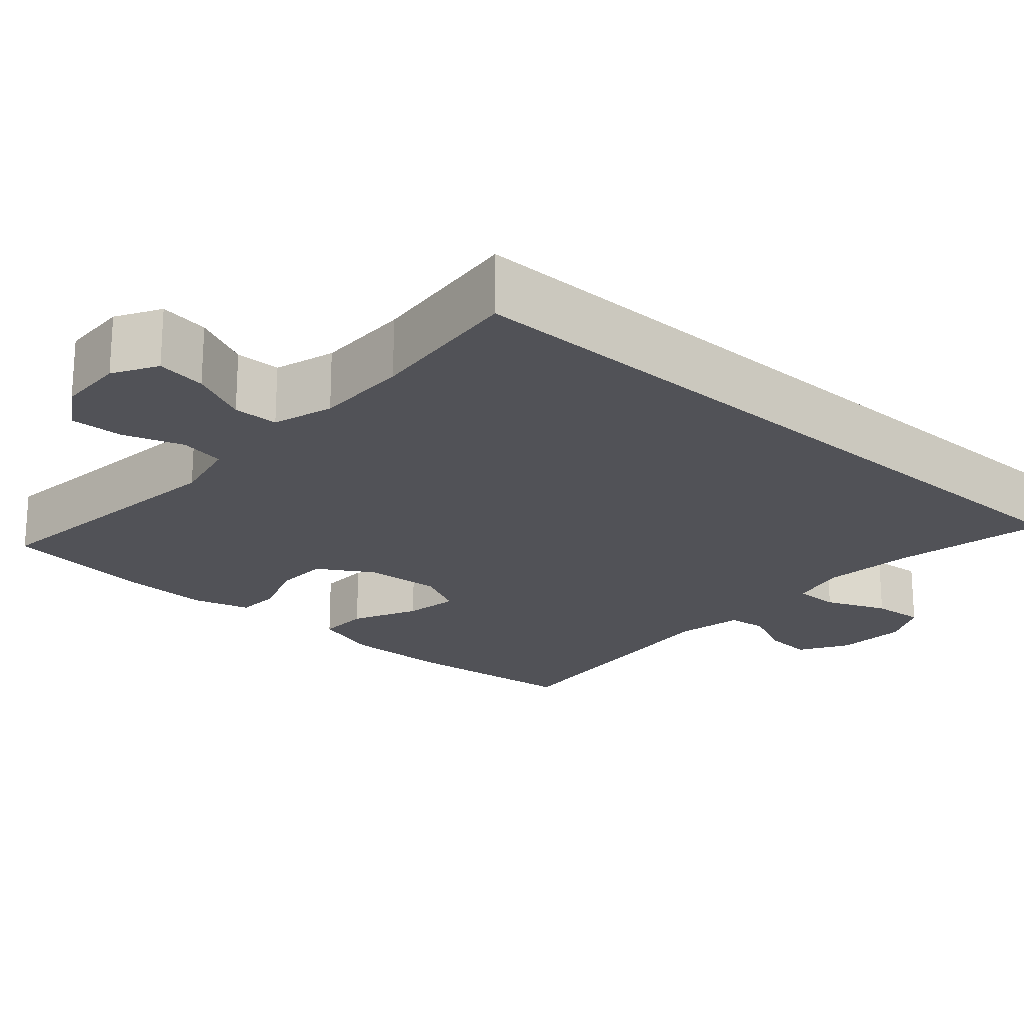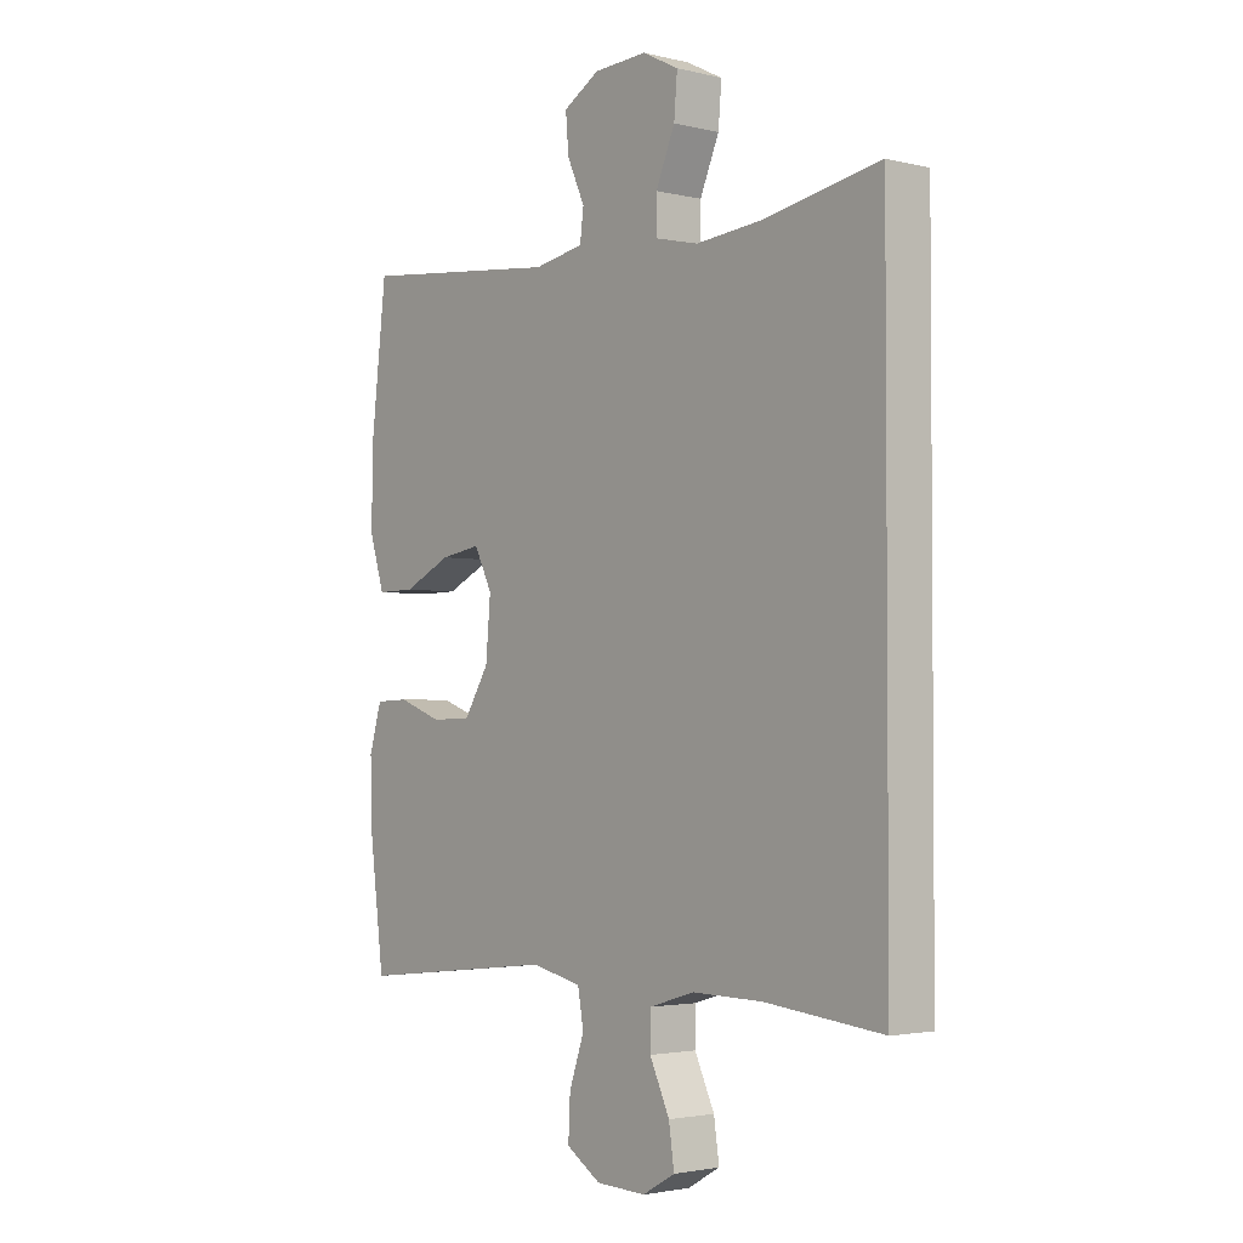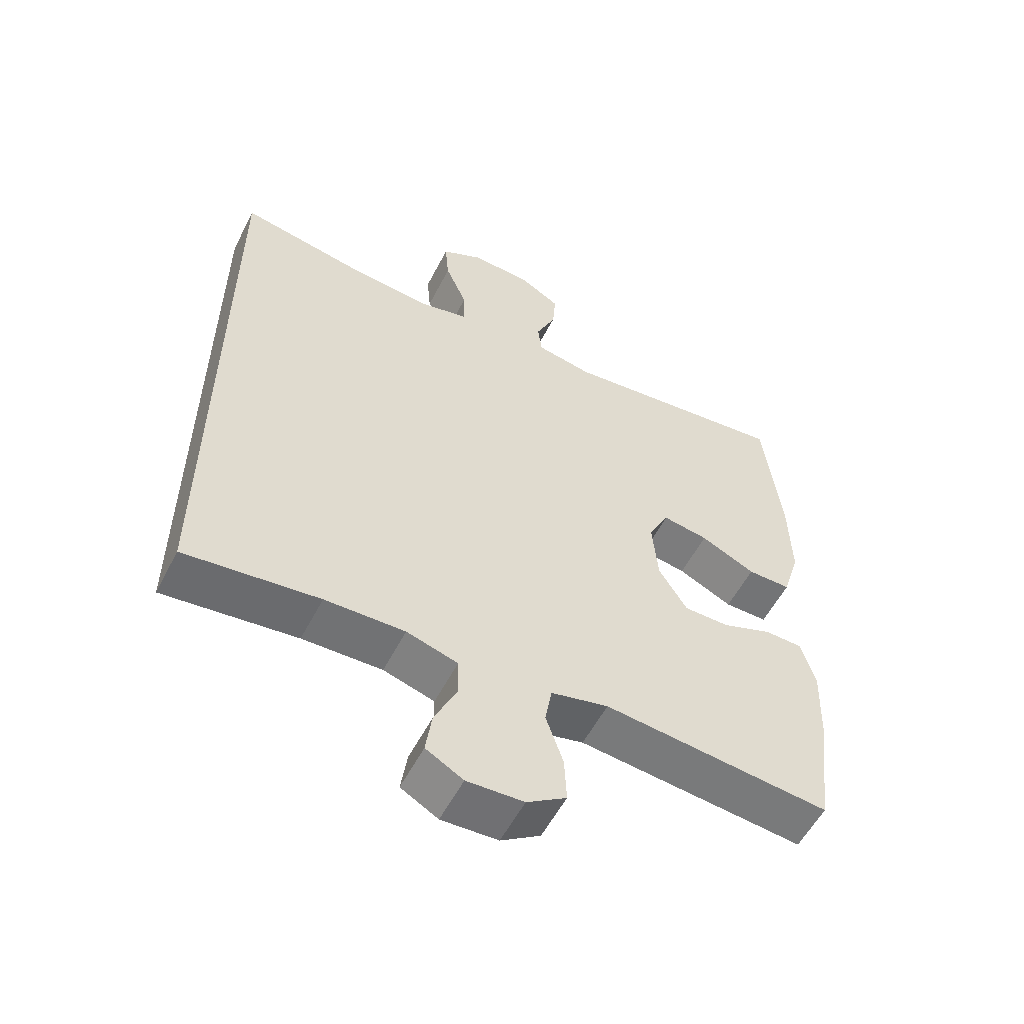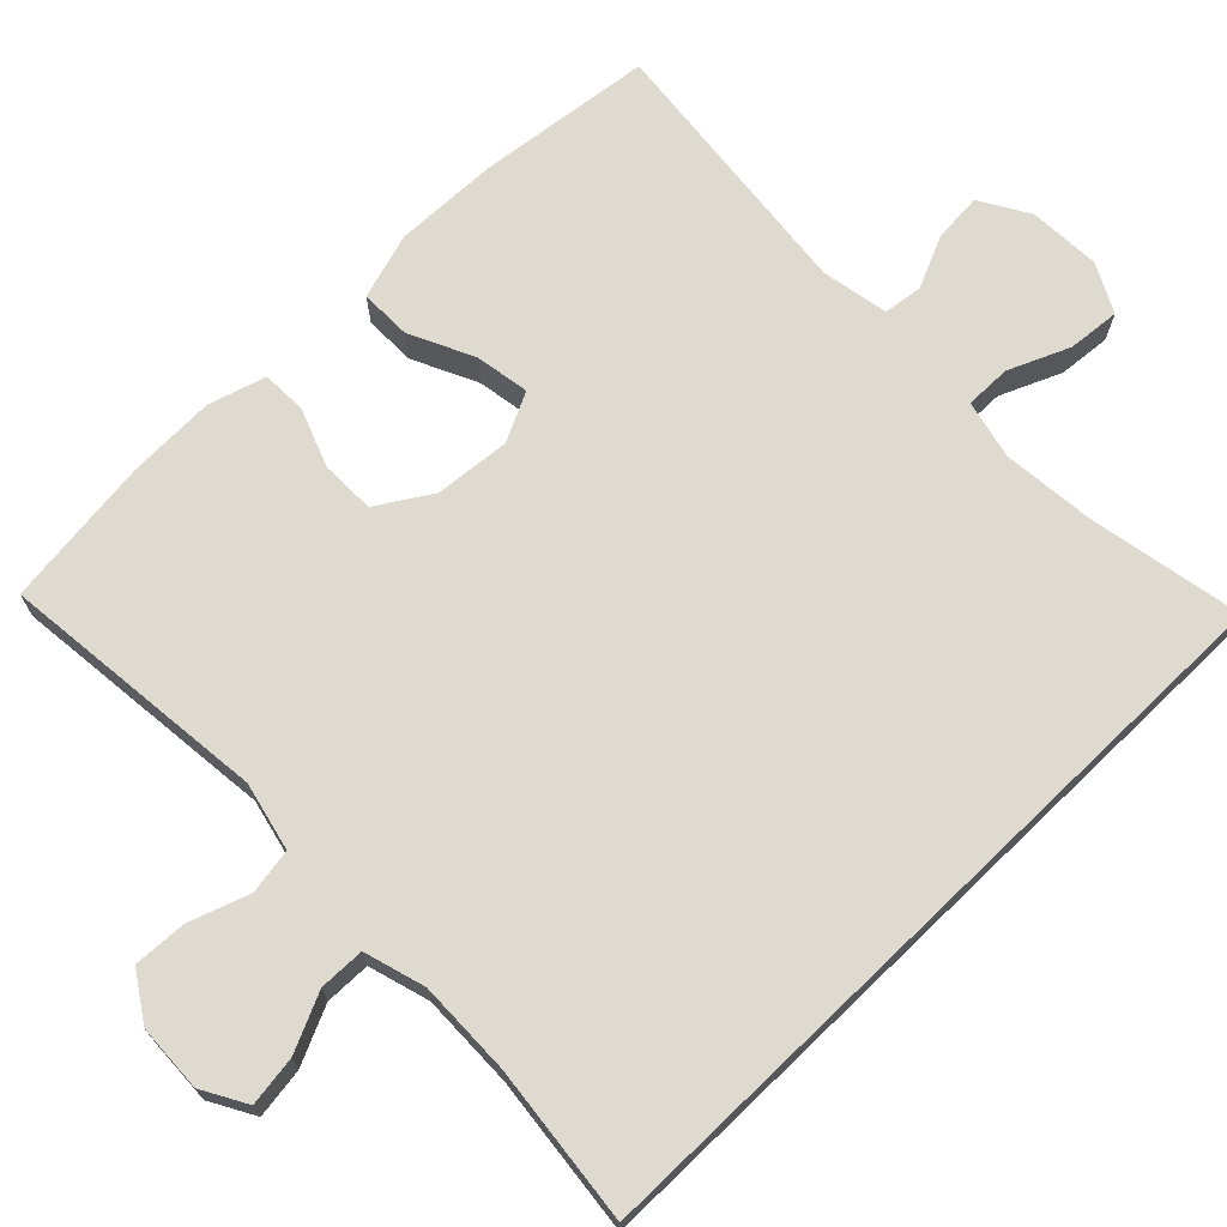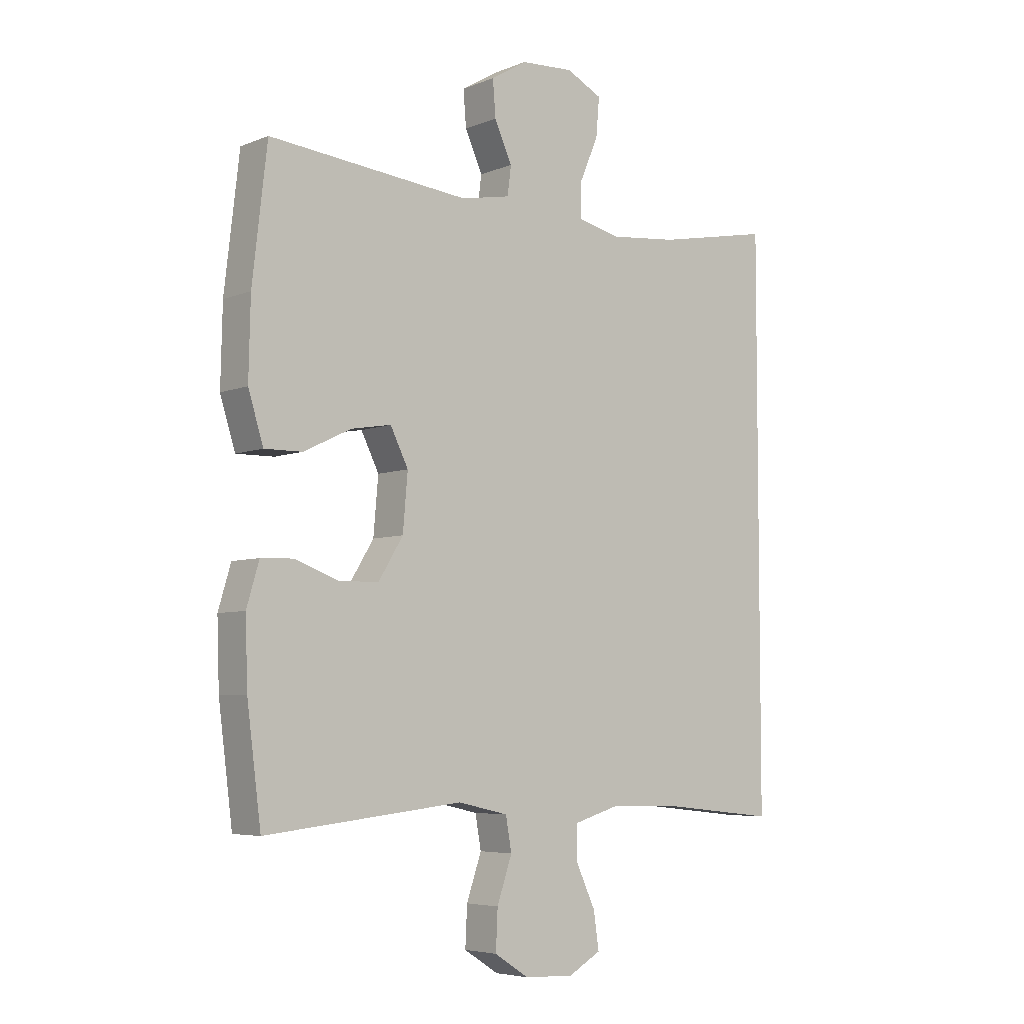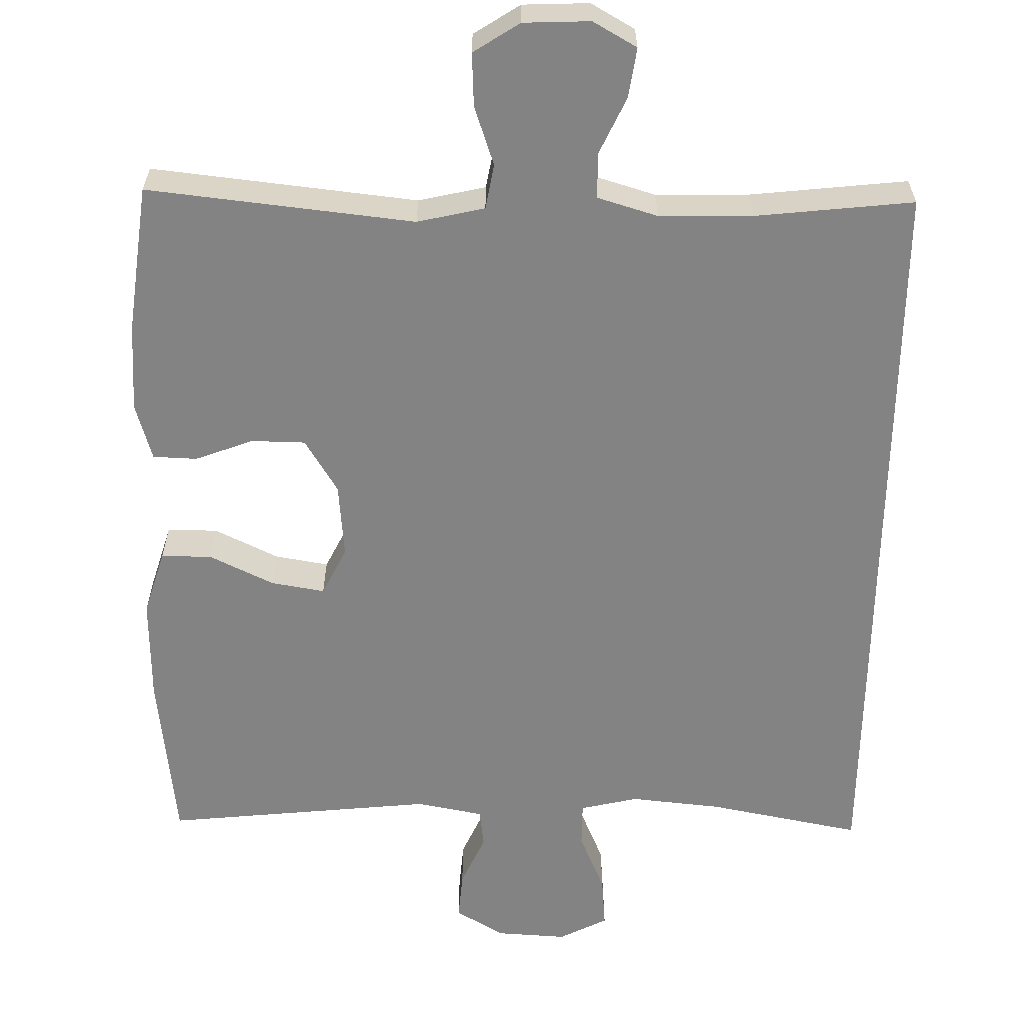
<metadata>
{"format":"obj","ext":"obj","renderer":"f3d","projection":"perspective","resolution":1024,"background":"white","views":[{"elev":-21.4,"azim":-131.9,"up":"+Y"},{"elev":-2.6,"azim":-130.0,"up":"+Z"},{"elev":-55.9,"azim":-27.0,"up":"+Z"},{"elev":70.6,"azim":-134.0,"up":"+Y"},{"elev":-5.5,"azim":140.6,"up":"+Z"},{"elev":-61.1,"azim":179.0,"up":"+Y"}]}
</metadata>
<code>
o path4874
v -0.497 0.0375 -0.4977
v -0.2877 0.0375 -0.4749
v -0.163 0.0375 -0.4727
v -0.08306 0.0375 -0.4967
v -0.0821 0.0375 -0.5565
v -0.1174 0.0375 -0.6327
v -0.127 0.0375 -0.6984
v -0.06884 0.0375 -0.7315
v 0.01963 0.0375 -0.7279
v 0.08103 0.0375 -0.6883
v 0.07772 0.0375 -0.6177
v 0.05088 0.0375 -0.5389
v 0.06142 0.0375 -0.4795
v 0.151 0.0375 -0.4591
v 0.5049 0.0375 -0.4977
v 0.5299 0.0375 -0.3007
v 0.5338 0.0375 -0.1833
v 0.5116 0.0375 -0.1077
v 0.4529 0.0375 -0.1056
v 0.3756 0.0375 -0.1345
v 0.3042 0.0375 -0.1333
v 0.2601 0.0375 -0.06169
v 0.2515 0.0375 0.03787
v 0.2834 0.0375 0.1023
v 0.3547 0.0375 0.09037
v 0.4399 0.0375 0.04941
v 0.5075 0.0375 0.04862
v 0.5344 0.0375 0.1358
v 0.5314 0.0375 0.273
v 0.5049 0.0375 0.504
v 0.1468 0.0375 0.4675
v 0.05828 0.0375 0.4843
v 0.05172 0.0375 0.5358
v 0.08306 0.0375 0.6052
v 0.08821 0.0375 0.6692
v 0.02382 0.0375 0.7077
v -0.0706 0.0375 0.7129
v -0.1348 0.0375 0.6804
v -0.1289 0.0375 0.6114
v -0.09479 0.0375 0.5312
v -0.09475 0.0375 0.4708
v -0.1719 0.0375 0.4529
v -0.2931 0.0375 0.4649
v -0.497 0.0375 0.504
v -0.497 -0.0375 -0.4977
v -0.2877 -0.0375 -0.4749
v -0.163 -0.0375 -0.4727
v -0.08306 -0.0375 -0.4967
v -0.0821 -0.0375 -0.5565
v -0.1174 -0.0375 -0.6327
v -0.127 -0.0375 -0.6984
v -0.06884 -0.0375 -0.7315
v 0.01963 -0.0375 -0.7279
v 0.08103 -0.0375 -0.6883
v 0.07772 -0.0375 -0.6177
v 0.05088 -0.0375 -0.5389
v 0.06142 -0.0375 -0.4795
v 0.151 -0.0375 -0.4591
v 0.5049 -0.0375 -0.4977
v 0.5299 -0.0375 -0.3007
v 0.5338 -0.0375 -0.1833
v 0.5116 -0.0375 -0.1077
v 0.4529 -0.0375 -0.1056
v 0.3756 -0.0375 -0.1345
v 0.3042 -0.0375 -0.1333
v 0.2601 -0.0375 -0.06169
v 0.2515 -0.0375 0.03787
v 0.2834 -0.0375 0.1023
v 0.3547 -0.0375 0.09037
v 0.4399 -0.0375 0.04941
v 0.5075 -0.0375 0.04862
v 0.5344 -0.0375 0.1358
v 0.5314 -0.0375 0.273
v 0.5049 -0.0375 0.504
v 0.1468 -0.0375 0.4675
v 0.05828 -0.0375 0.4843
v 0.05172 -0.0375 0.5358
v 0.08306 -0.0375 0.6052
v 0.08821 -0.0375 0.6692
v 0.02382 -0.0375 0.7077
v -0.0706 -0.0375 0.7129
v -0.1348 -0.0375 0.6804
v -0.1289 -0.0375 0.6114
v -0.09479 -0.0375 0.5312
v -0.09475 -0.0375 0.4708
v -0.1719 -0.0375 0.4529
v -0.2931 -0.0375 0.4649
v -0.497 -0.0375 0.504
v -0.127 0.0375 -0.6984
v -0.127 0.0375 -0.6984
v -0.06884 0.0375 -0.7315
v 0.01963 0.0375 -0.7279
v 0.08103 0.0375 -0.6883
v -0.1174 0.0375 -0.6327
v 0.07772 0.0375 -0.6177
v -0.0821 0.0375 -0.5565
v 0.05088 0.0375 -0.5389
v -0.08306 0.0375 -0.4967
v -0.08306 0.0375 -0.4967
v 0.06142 0.0375 -0.4795
v 0.06142 0.0375 -0.4795
v -0.497 0.0375 -0.4977
v -0.497 0.0375 -0.4977
v -0.497 0.0375 0.504
v -0.497 0.0375 0.504
v -0.163 0.0375 -0.4727
v -0.2877 0.0375 -0.4749
v 0.151 0.0375 -0.4591
v 0.5049 0.0375 -0.4977
v 0.5049 0.0375 -0.4977
v 0.5299 0.0375 -0.3007
v 0.5338 0.0375 -0.1833
v 0.3756 0.0375 -0.1345
v 0.3042 0.0375 -0.1333
v 0.5116 0.0375 -0.1077
v 0.5116 0.0375 -0.1077
v 0.4529 0.0375 -0.1056
v 0.2601 0.0375 -0.06169
v 0.2515 0.0375 0.03787
v 0.2834 0.0375 0.1023
v 0.2834 0.0375 0.1023
v 0.4399 0.0375 0.04941
v 0.5075 0.0375 0.04862
v 0.5075 0.0375 0.04862
v 0.5344 0.0375 0.1358
v 0.3547 0.0375 0.09037
v 0.5314 0.0375 0.273
v -0.2931 0.0375 0.4649
v -0.1719 0.0375 0.4529
v -0.09475 0.0375 0.4708
v -0.09475 0.0375 0.4708
v 0.1468 0.0375 0.4675
v 0.05828 0.0375 0.4843
v 0.05828 0.0375 0.4843
v -0.09479 0.0375 0.5312
v 0.5049 0.0375 0.504
v 0.5049 0.0375 0.504
v 0.05172 0.0375 0.5358
v -0.1289 0.0375 0.6114
v 0.08306 0.0375 0.6052
v 0.08821 0.0375 0.6692
v 0.08821 0.0375 0.6692
v -0.1348 0.0375 0.6804
v -0.1348 0.0375 0.6804
v 0.02382 0.0375 0.7077
v -0.0706 0.0375 0.7129
v -0.127 -0.0375 -0.6984
v -0.127 -0.0375 -0.6984
v -0.06884 -0.0375 -0.7315
v 0.01963 -0.0375 -0.7279
v 0.08103 -0.0375 -0.6883
v -0.1174 -0.0375 -0.6327
v 0.07772 -0.0375 -0.6177
v -0.0821 -0.0375 -0.5565
v 0.05088 -0.0375 -0.5389
v -0.08306 -0.0375 -0.4967
v -0.08306 -0.0375 -0.4967
v 0.06142 -0.0375 -0.4795
v 0.06142 -0.0375 -0.4795
v -0.497 -0.0375 -0.4977
v -0.497 -0.0375 -0.4977
v -0.497 -0.0375 0.504
v -0.497 -0.0375 0.504
v -0.163 -0.0375 -0.4727
v -0.2877 -0.0375 -0.4749
v 0.151 -0.0375 -0.4591
v 0.5049 -0.0375 -0.4977
v 0.5049 -0.0375 -0.4977
v 0.5299 -0.0375 -0.3007
v 0.5338 -0.0375 -0.1833
v 0.3756 -0.0375 -0.1345
v 0.3042 -0.0375 -0.1333
v 0.5116 -0.0375 -0.1077
v 0.5116 -0.0375 -0.1077
v 0.4529 -0.0375 -0.1056
v 0.2601 -0.0375 -0.06169
v 0.2515 -0.0375 0.03787
v 0.2834 -0.0375 0.1023
v 0.2834 -0.0375 0.1023
v 0.4399 -0.0375 0.04941
v 0.5075 -0.0375 0.04862
v 0.5075 -0.0375 0.04862
v 0.5344 -0.0375 0.1358
v 0.3547 -0.0375 0.09037
v 0.5314 -0.0375 0.273
v -0.2931 -0.0375 0.4649
v -0.1719 -0.0375 0.4529
v -0.09475 -0.0375 0.4708
v -0.09475 -0.0375 0.4708
v 0.1468 -0.0375 0.4675
v 0.05828 -0.0375 0.4843
v 0.05828 -0.0375 0.4843
v -0.09479 -0.0375 0.5312
v 0.5049 -0.0375 0.504
v 0.5049 -0.0375 0.504
v 0.05172 -0.0375 0.5358
v -0.1289 -0.0375 0.6114
v 0.08306 -0.0375 0.6052
v 0.08821 -0.0375 0.6692
v 0.08821 -0.0375 0.6692
v -0.1348 -0.0375 0.6804
v -0.1348 -0.0375 0.6804
v 0.02382 -0.0375 0.7077
v -0.0706 -0.0375 0.7129
f 147 149 152
f 191 188 177
f 154 155 156
f 187 164 177
f 177 164 176
f 155 154 153
f 191 177 178
f 190 178 185
f 175 170 173
f 150 152 149
f 176 166 172
f 203 197 198
f 187 165 164
f 186 165 187
f 188 187 177
f 193 188 196
f 204 197 203
f 196 188 191
f 191 178 190
f 201 197 204
f 193 196 197
f 156 155 158
f 178 184 185
f 183 184 180
f 166 176 158
f 169 166 167
f 172 169 171
f 160 165 186
f 152 153 154
f 183 180 181
f 164 158 176
f 169 172 166
f 153 150 151
f 150 153 152
f 185 184 183
f 171 170 175
f 194 190 185
f 199 203 198
f 198 197 196
f 160 186 162
f 156 158 164
f 171 169 170
f 90 8 52 148
f 8 9 53 52
f 9 10 54 53
f 6 7 51 50
f 10 11 55 54
f 5 6 50 49
f 11 12 56 55
f 99 5 49 157
f 12 101 159 56
f 105 103 161 163
f 3 4 48 47
f 1 2 46 45
f 13 14 58 57
f 2 3 47 46
f 14 110 168 58
f 15 16 60 59
f 16 17 61 60
f 20 21 65 64
f 17 116 174 61
f 19 20 64 63
f 18 19 63 62
f 21 22 66 65
f 22 23 67 66
f 23 121 179 67
f 26 124 182 70
f 27 28 72 71
f 25 26 70 69
f 24 25 69 68
f 28 29 73 72
f 43 44 88 87
f 42 43 87 86
f 131 42 86 189
f 31 134 192 75
f 40 41 85 84
f 137 31 75 195
f 29 30 74 73
f 32 33 77 76
f 39 40 84 83
f 33 34 78 77
f 34 142 200 78
f 144 39 83 202
f 35 36 80 79
f 37 38 82 81
f 36 37 81 80
f 89 94 91
f 133 119 130
f 96 98 97
f 129 119 106
f 119 118 106
f 97 95 96
f 133 120 119
f 132 127 120
f 117 115 112
f 92 91 94
f 118 114 108
f 145 140 139
f 129 106 107
f 128 129 107
f 130 119 129
f 135 138 130
f 146 145 139
f 138 133 130
f 133 132 120
f 143 146 139
f 135 139 138
f 98 100 97
f 120 127 126
f 125 122 126
f 108 100 118
f 111 109 108
f 114 113 111
f 102 128 107
f 94 96 95
f 125 123 122
f 106 118 100
f 111 108 114
f 95 93 92
f 92 94 95
f 127 125 126
f 113 117 112
f 136 127 132
f 141 140 145
f 140 138 139
f 102 104 128
f 98 106 100
f 113 112 111

</code>
